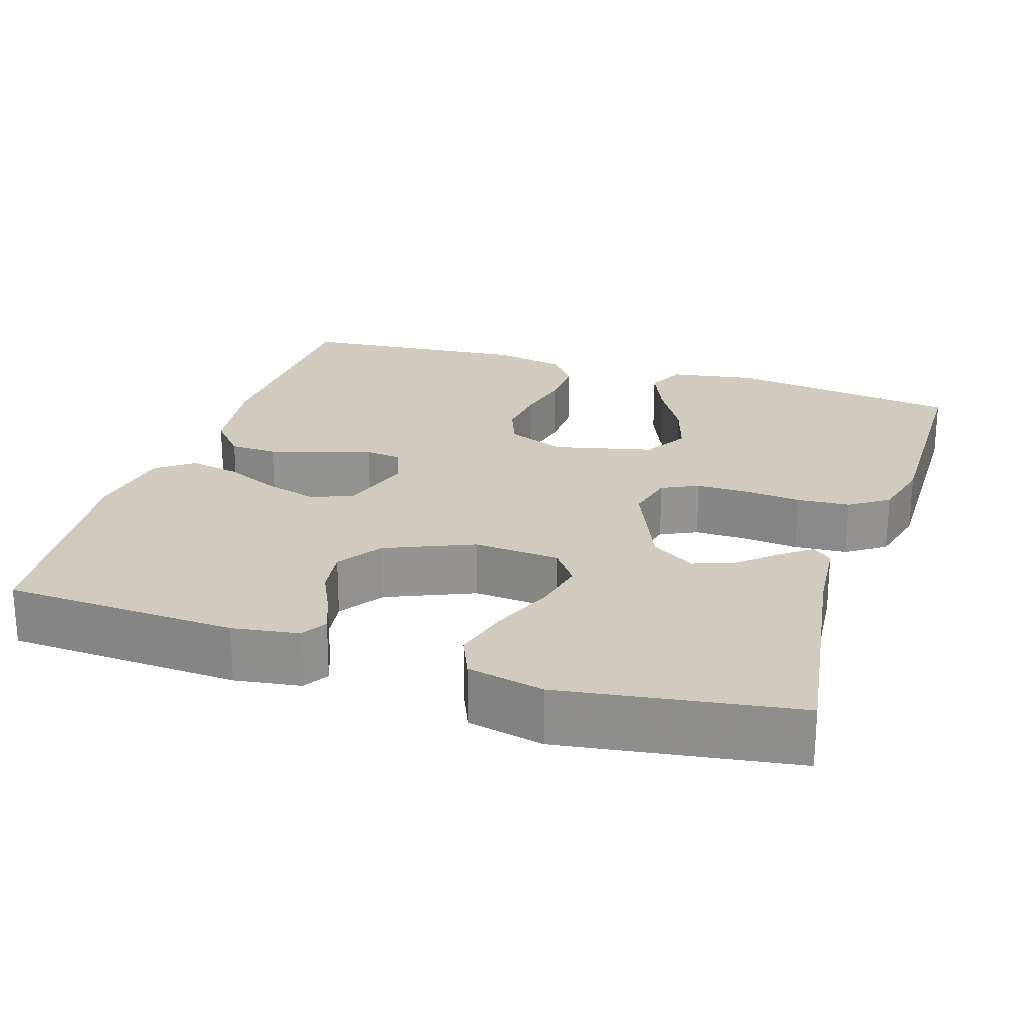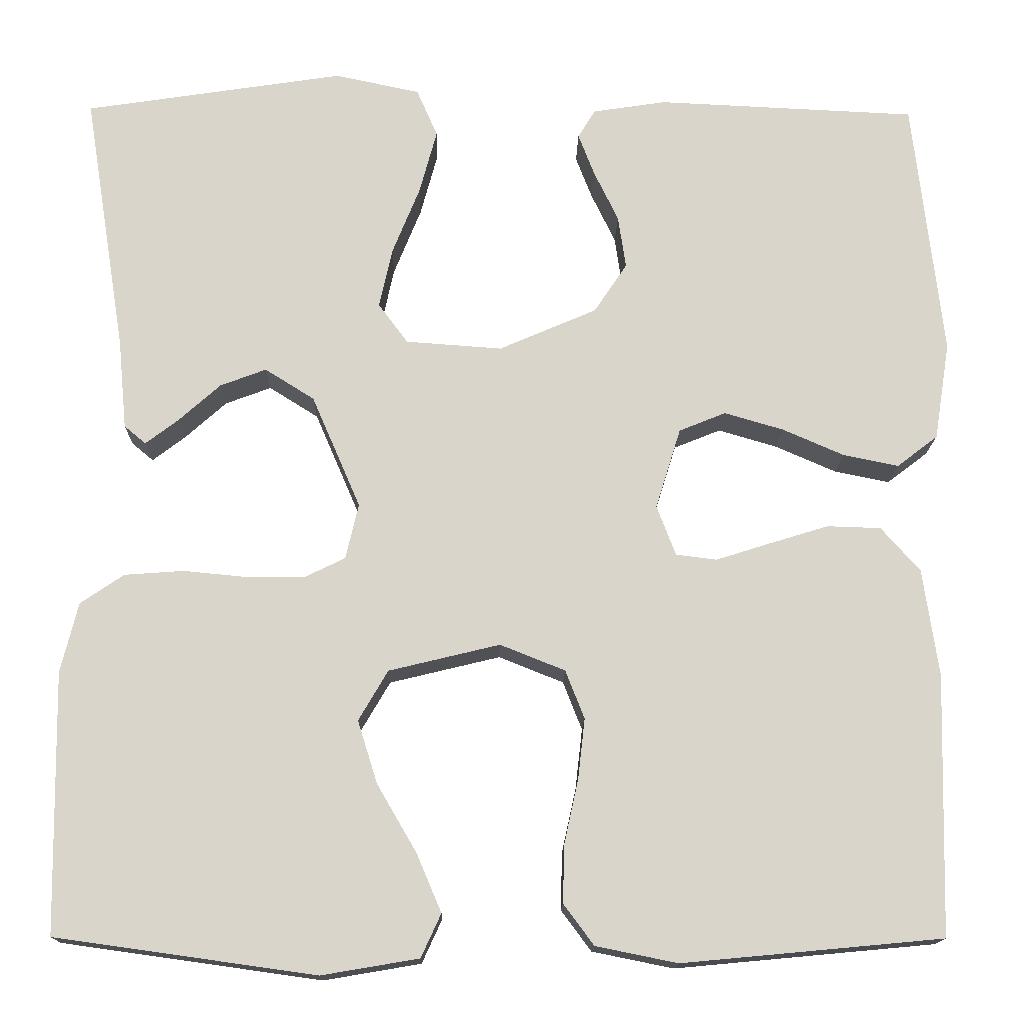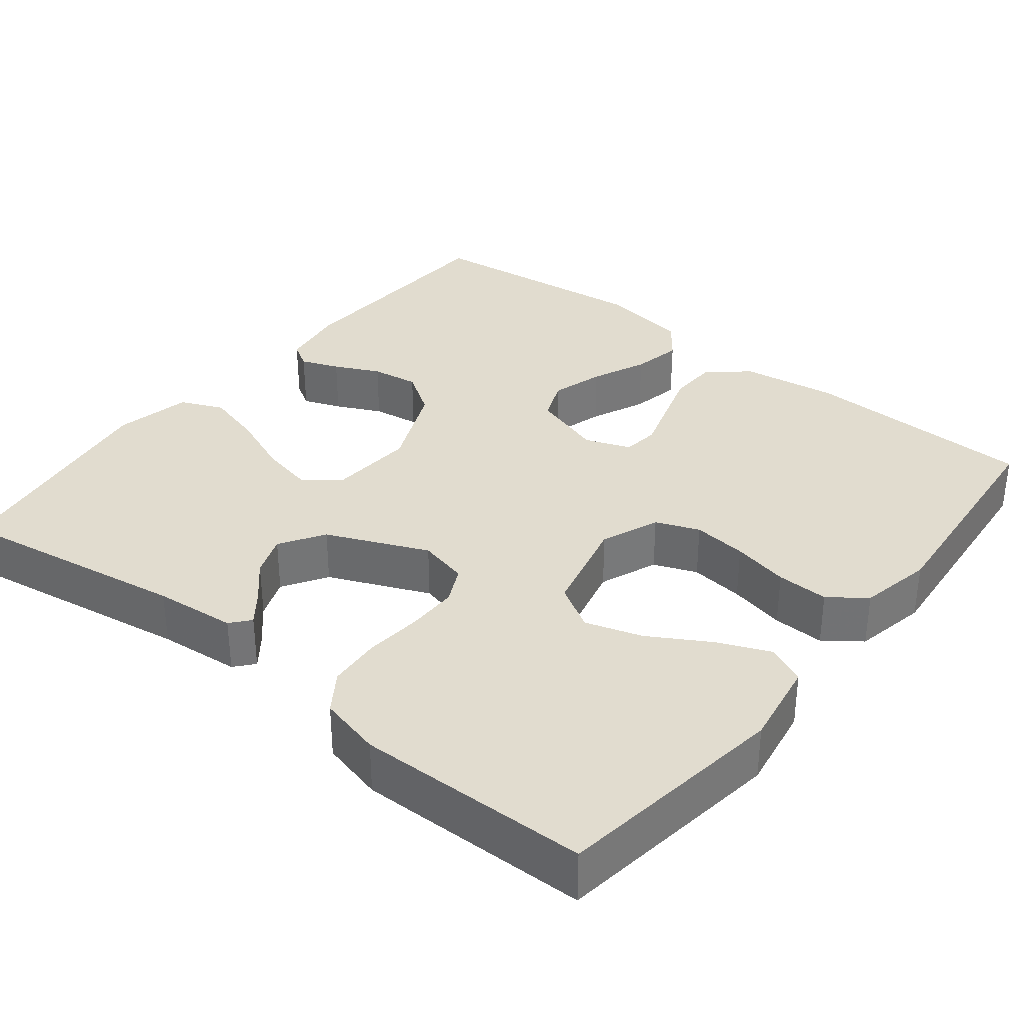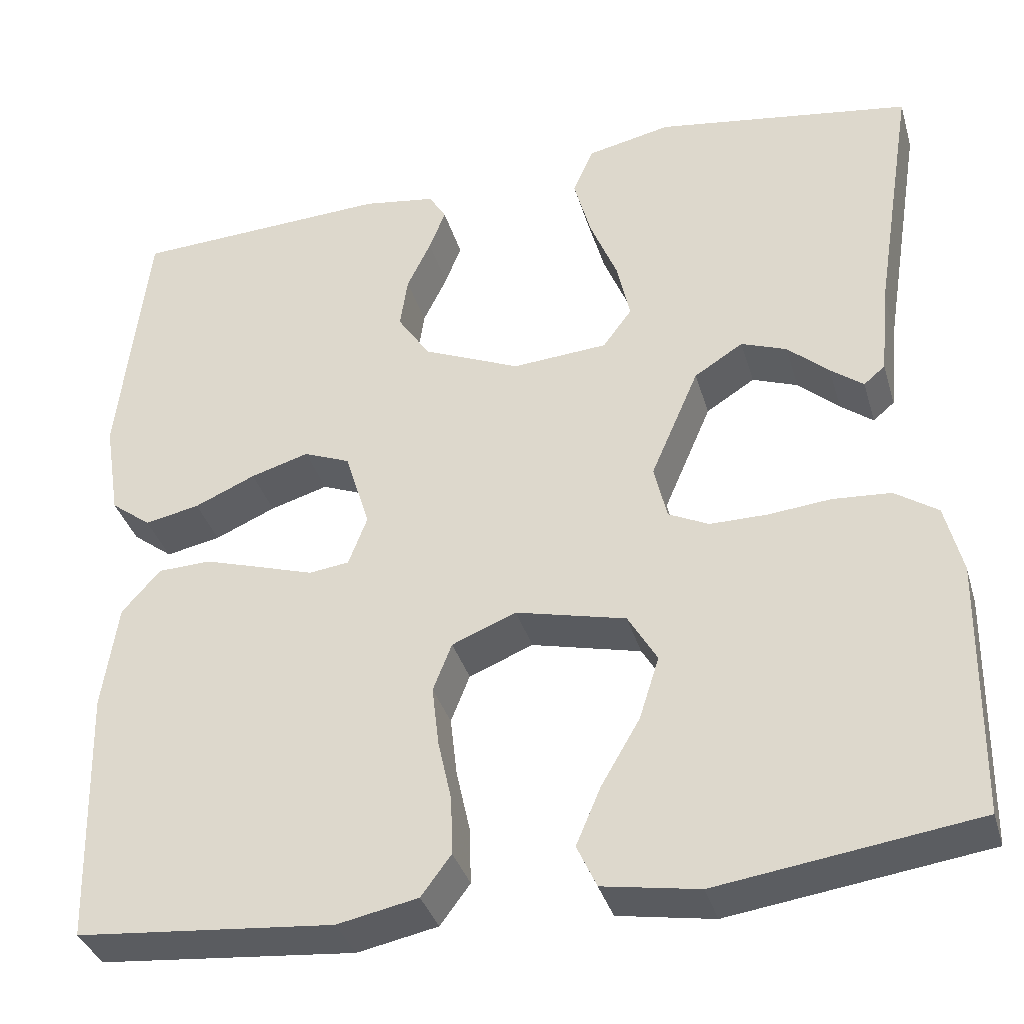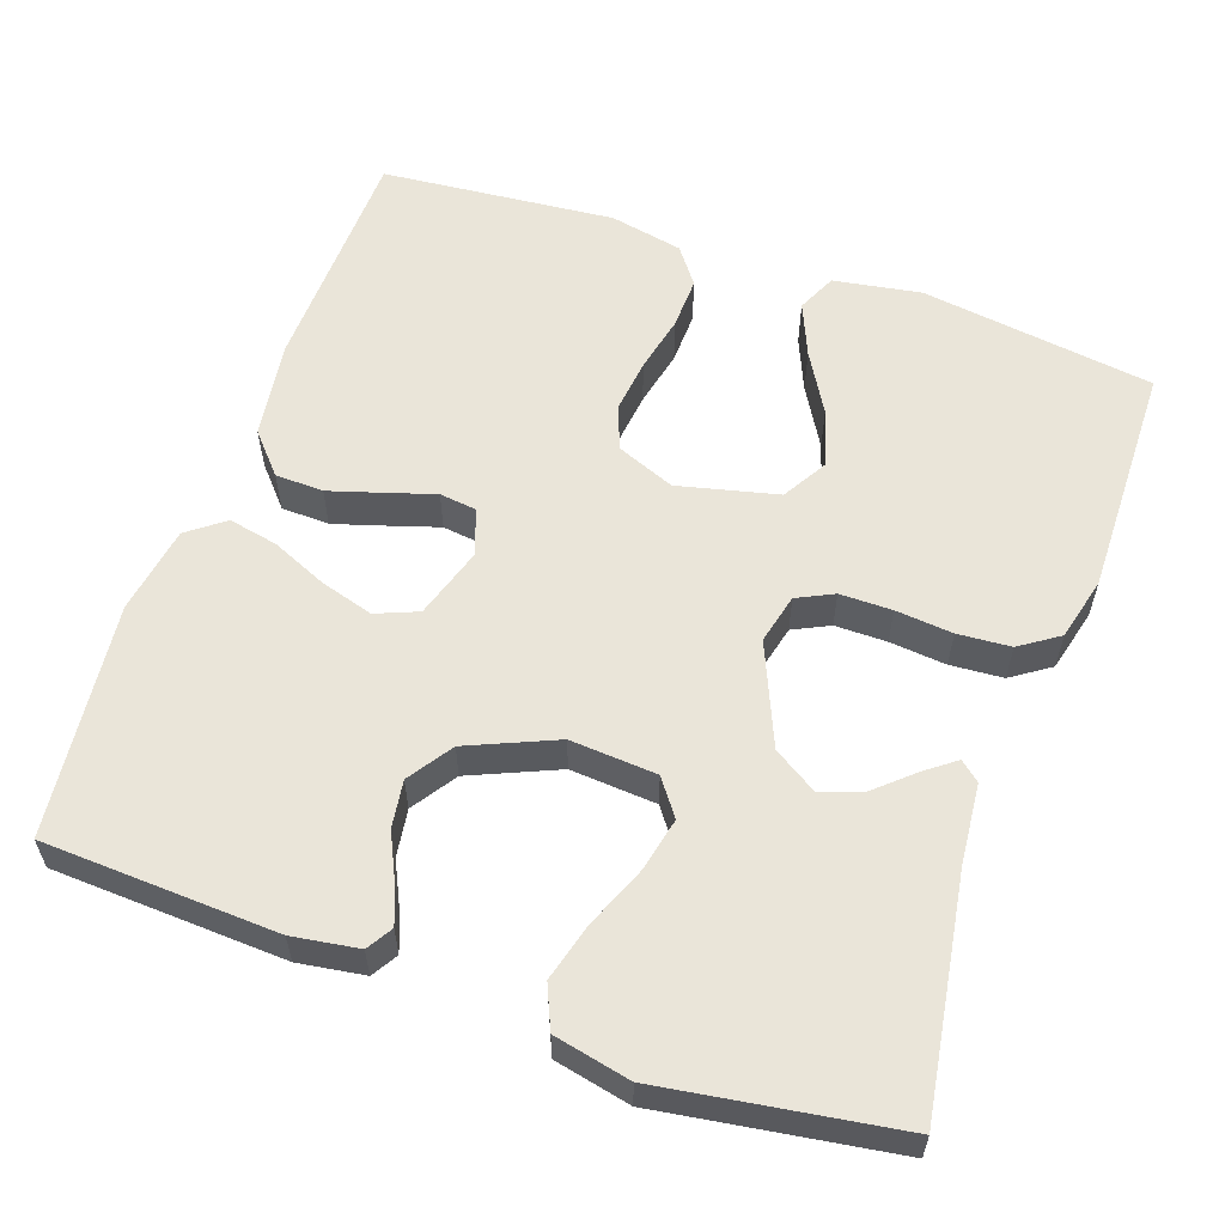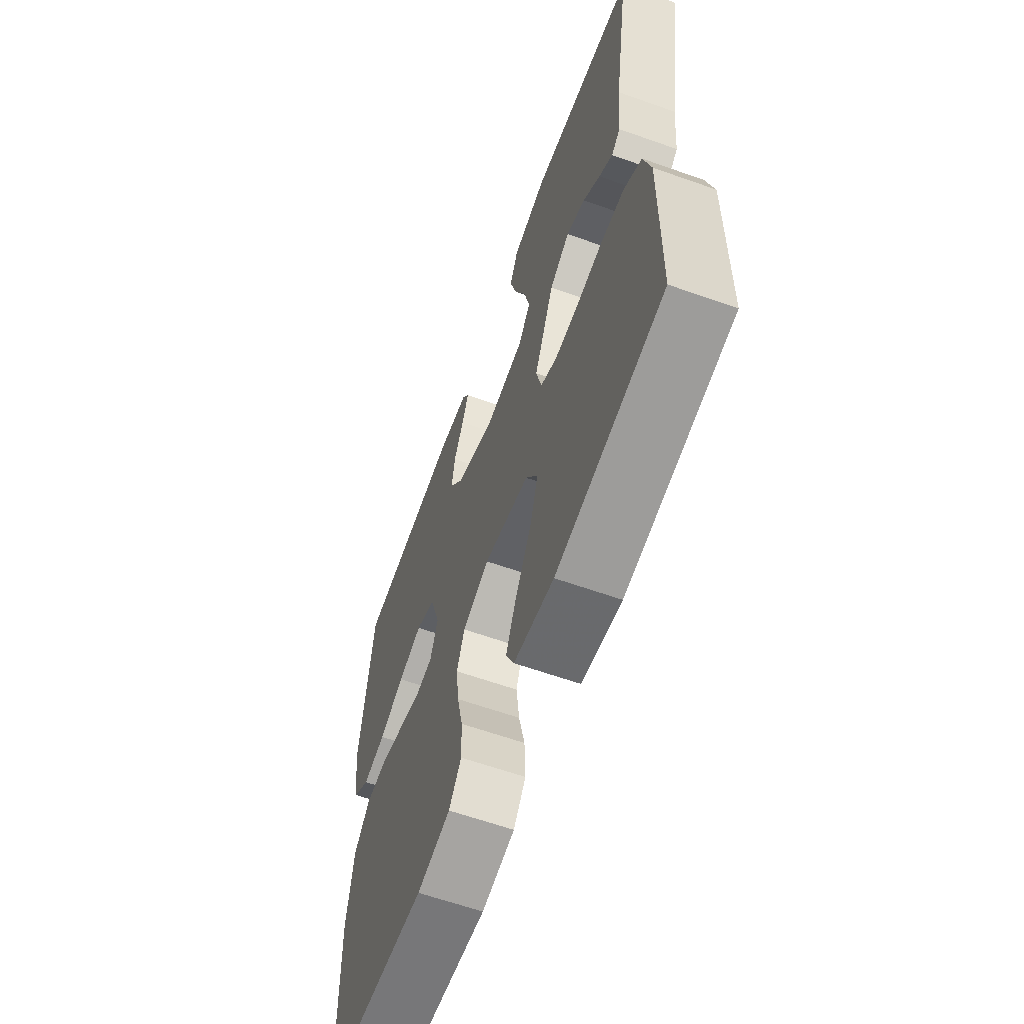
<metadata>
{"format":"obj","ext":"obj","renderer":"f3d","projection":"perspective","resolution":1024,"background":"white","views":[{"elev":23.3,"azim":18.0,"up":"+Y"},{"elev":-15.2,"azim":179.0,"up":"+Z"},{"elev":34.2,"azim":128.5,"up":"+Y"},{"elev":-36.0,"azim":15.8,"up":"+Z"},{"elev":58.4,"azim":19.4,"up":"+Y"},{"elev":-62.4,"azim":70.2,"up":"+Z"}]}
</metadata>
<code>
v 0.5 0.07 0.5
v 0.452 0.07 0.2
v 0.442 0.07 0.095
v 0.417 0.07 0.074
v 0.379 0.07 0.103
v 0.331 0.07 0.146
v 0.278 0.07 0.166
v 0.221 0.07 0.13
v 0.165 0.07 0
v 0.18 0.07 -0.064
v 0.227 0.07 -0.087
v 0.294 0.07 -0.087
v 0.367 0.07 -0.08
v 0.435 0.07 -0.085
v 0.485 0.07 -0.119
v 0.505 0.07 -0.2
v 0.5 0.07 -0.5
v 0.2 0.07 -0.542
v 0.088 0.07 -0.523
v 0.065 0.07 -0.473
v 0.094 0.07 -0.405
v 0.139 0.07 -0.328
v 0.162 0.07 -0.255
v 0.128 0.07 -0.197
v 0 0.07 -0.166
v -0.075 0.07 -0.196
v -0.097 0.07 -0.252
v -0.089 0.07 -0.322
v -0.073 0.07 -0.395
v -0.071 0.07 -0.462
v -0.106 0.07 -0.509
v -0.2 0.07 -0.528
v -0.5 0.07 -0.5
v -0.508 0.07 -0.2
v -0.49 0.07 -0.076
v -0.445 0.07 -0.025
v -0.383 0.07 -0.023
v -0.315 0.07 -0.044
v -0.252 0.07 -0.064
v -0.205 0.07 -0.058
v -0.183 0.07 0
v -0.212 0.07 0.093
v -0.266 0.07 0.115
v -0.334 0.07 0.095
v -0.405 0.07 0.064
v -0.469 0.07 0.051
v -0.516 0.07 0.087
v -0.534 0.07 0.2
v -0.5 0.07 0.5
v -0.2 0.07 0.514
v -0.115 0.07 0.501
v -0.095 0.07 0.468
v -0.114 0.07 0.419
v -0.142 0.07 0.361
v -0.151 0.07 0.3
v -0.113 0.07 0.243
v 0 0.07 0.194
v 0.111 0.07 0.202
v 0.145 0.07 0.248
v 0.13 0.07 0.317
v 0.098 0.07 0.396
v 0.078 0.07 0.47
v 0.102 0.07 0.525
v 0.2 0.07 0.546
v 0.5 0 0.5
v 0.452 0 0.2
v 0.442 0 0.095
v 0.417 0 0.074
v 0.379 0 0.103
v 0.331 0 0.146
v 0.278 0 0.166
v 0.221 0 0.13
v 0.165 0 0
v 0.18 0 -0.064
v 0.227 0 -0.087
v 0.294 0 -0.087
v 0.367 0 -0.08
v 0.435 0 -0.085
v 0.485 0 -0.119
v 0.505 0 -0.2
v 0.5 0 -0.5
v 0.2 0 -0.542
v 0.088 0 -0.523
v 0.065 0 -0.473
v 0.094 0 -0.405
v 0.139 0 -0.328
v 0.162 0 -0.255
v 0.128 0 -0.197
v 0 0 -0.166
v -0.075 0 -0.196
v -0.097 0 -0.252
v -0.089 0 -0.322
v -0.073 0 -0.395
v -0.071 0 -0.462
v -0.106 0 -0.509
v -0.2 0 -0.528
v -0.5 0 -0.5
v -0.508 0 -0.2
v -0.49 0 -0.076
v -0.445 0 -0.025
v -0.383 0 -0.023
v -0.315 0 -0.044
v -0.252 0 -0.064
v -0.205 0 -0.058
v -0.183 0 0
v -0.212 0 0.093
v -0.266 0 0.115
v -0.334 0 0.095
v -0.405 0 0.064
v -0.469 0 0.051
v -0.516 0 0.087
v -0.534 0 0.2
v -0.5 0 0.5
v -0.2 0 0.514
v -0.115 0 0.501
v -0.095 0 0.468
v -0.114 0 0.419
v -0.142 0 0.361
v -0.151 0 0.3
v -0.113 0 0.243
v 0 0 0.194
v 0.111 0 0.202
v 0.145 0 0.248
v 0.13 0 0.317
v 0.098 0 0.396
v 0.078 0 0.47
v 0.102 0 0.525
v 0.2 0 0.546
f 64 1 2
f 63 64 2
f 62 63 2
f 61 62 2
f 60 61 2
f 59 60 2 3
f 52 53 54
f 51 52 54
f 50 51 54
f 49 50 54
f 48 49 54
f 47 48 54
f 46 47 54
f 45 46 54
f 44 45 54
f 43 44 54 55
f 42 43 55 56
f 37 38 39
f 36 37 39
f 35 36 39
f 34 35 39
f 33 34 39
f 32 33 39
f 31 32 39
f 30 31 39
f 29 30 39
f 28 29 39
f 27 28 39 40
f 26 27 40 41
f 20 21 22
f 19 20 22
f 18 19 22
f 17 18 22
f 16 17 22
f 15 16 22
f 14 15 22
f 13 14 22
f 12 13 22
f 11 12 22 23
f 10 11 23 24
f 3 4 5 6
f 59 3 6
f 59 6 7
f 58 59 7 8
f 57 58 8 9
f 57 9 10
f 56 57 10
f 42 56 10
f 41 42 10
f 26 41 10
f 25 26 10
f 10 24 25
f 66 65 128
f 66 128 127
f 66 127 126
f 66 126 125
f 66 125 124
f 67 66 124 123
f 118 117 116
f 118 116 115
f 118 115 114
f 118 114 113
f 118 113 112
f 118 112 111
f 118 111 110
f 118 110 109
f 118 109 108
f 119 118 108 107
f 120 119 107 106
f 103 102 101
f 103 101 100
f 103 100 99
f 103 99 98
f 103 98 97
f 103 97 96
f 103 96 95
f 103 95 94
f 103 94 93
f 103 93 92
f 104 103 92 91
f 105 104 91 90
f 86 85 84
f 86 84 83
f 86 83 82
f 86 82 81
f 86 81 80
f 86 80 79
f 86 79 78
f 86 78 77
f 86 77 76
f 87 86 76 75
f 88 87 75 74
f 70 69 68 67
f 70 67 123
f 71 70 123
f 72 71 123 122
f 73 72 122 121
f 74 73 121
f 74 121 120
f 74 120 106
f 74 106 105
f 74 105 90
f 74 90 89
f 89 88 74
f 1 65 66 2
f 2 66 67 3
f 3 67 68 4
f 4 68 69 5
f 5 69 70 6
f 6 70 71 7
f 7 71 72 8
f 8 72 73 9
f 9 73 74 10
f 10 74 75 11
f 11 75 76 12
f 12 76 77 13
f 13 77 78 14
f 14 78 79 15
f 15 79 80 16
f 16 80 81 17
f 17 81 82 18
f 18 82 83 19
f 19 83 84 20
f 20 84 85 21
f 21 85 86 22
f 22 86 87 23
f 23 87 88 24
f 24 88 89 25
f 25 89 90 26
f 26 90 91 27
f 27 91 92 28
f 28 92 93 29
f 29 93 94 30
f 30 94 95 31
f 31 95 96 32
f 32 96 97 33
f 33 97 98 34
f 34 98 99 35
f 35 99 100 36
f 36 100 101 37
f 37 101 102 38
f 38 102 103 39
f 39 103 104 40
f 40 104 105 41
f 41 105 106 42
f 42 106 107 43
f 43 107 108 44
f 44 108 109 45
f 45 109 110 46
f 46 110 111 47
f 47 111 112 48
f 48 112 113 49
f 49 113 114 50
f 50 114 115 51
f 51 115 116 52
f 52 116 117 53
f 53 117 118 54
f 54 118 119 55
f 55 119 120 56
f 56 120 121 57
f 57 121 122 58
f 58 122 123 59
f 59 123 124 60
f 60 124 125 61
f 61 125 126 62
f 62 126 127 63
f 63 127 128 64
f 64 128 65 1

</code>
